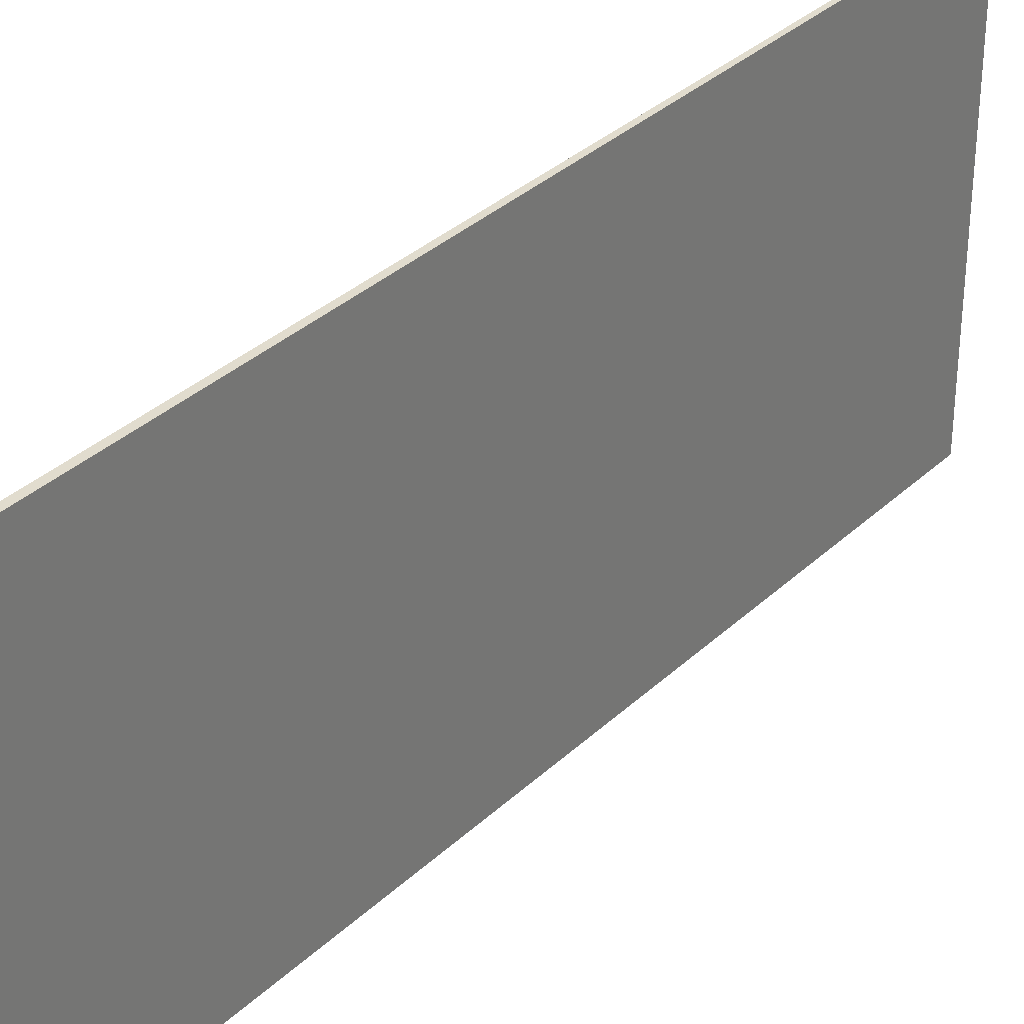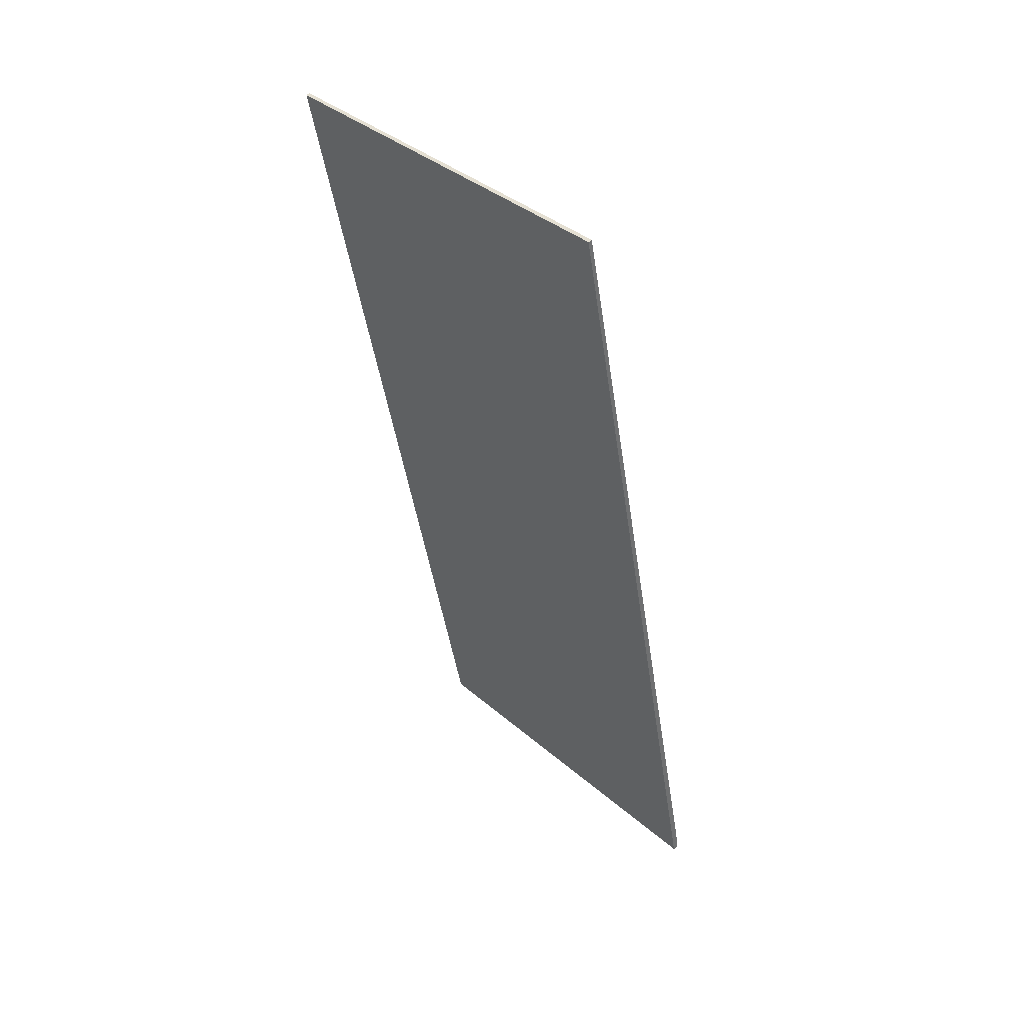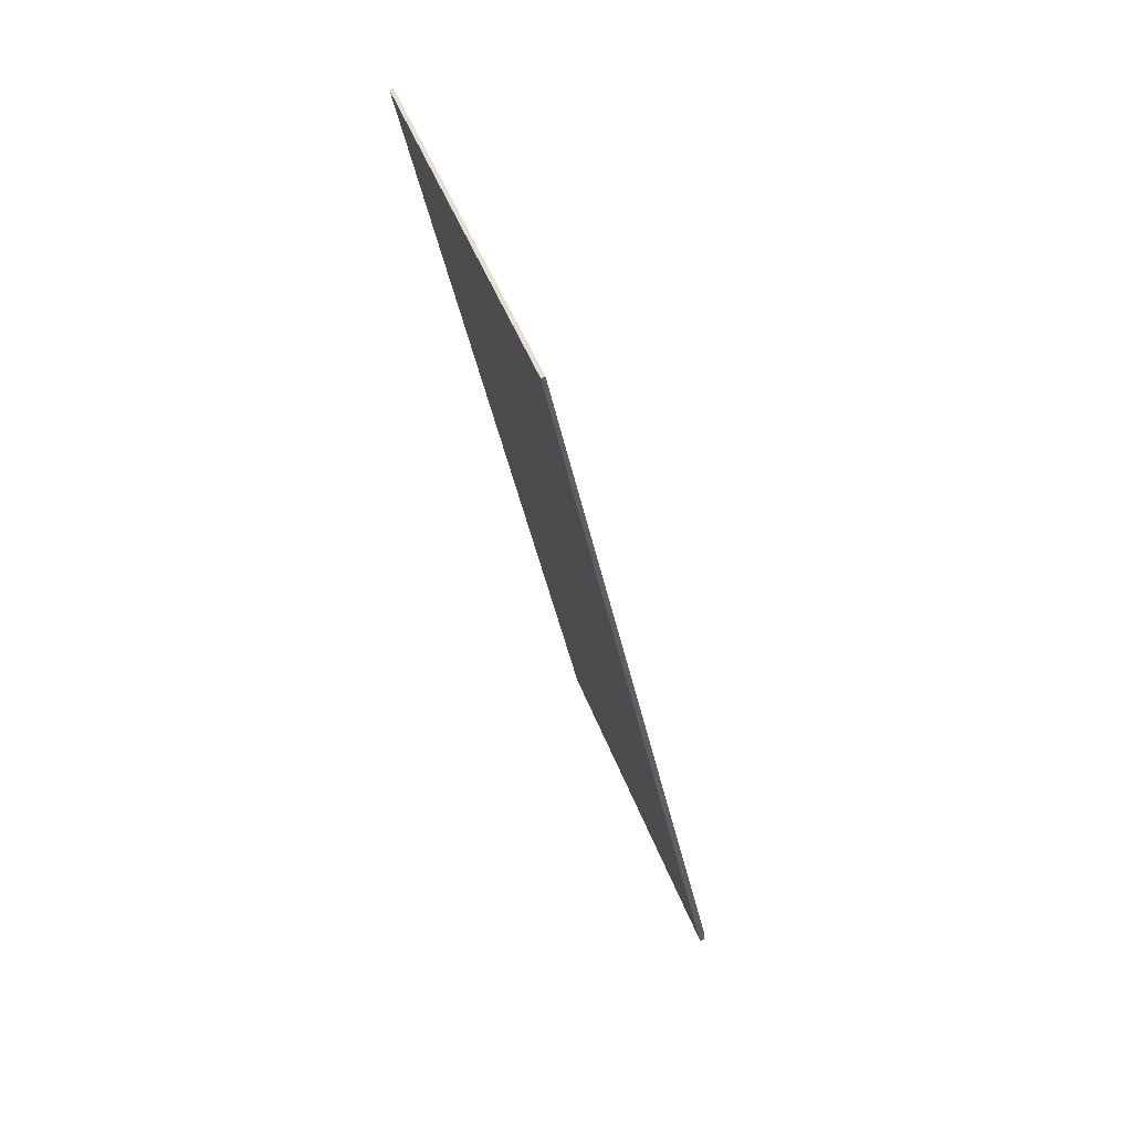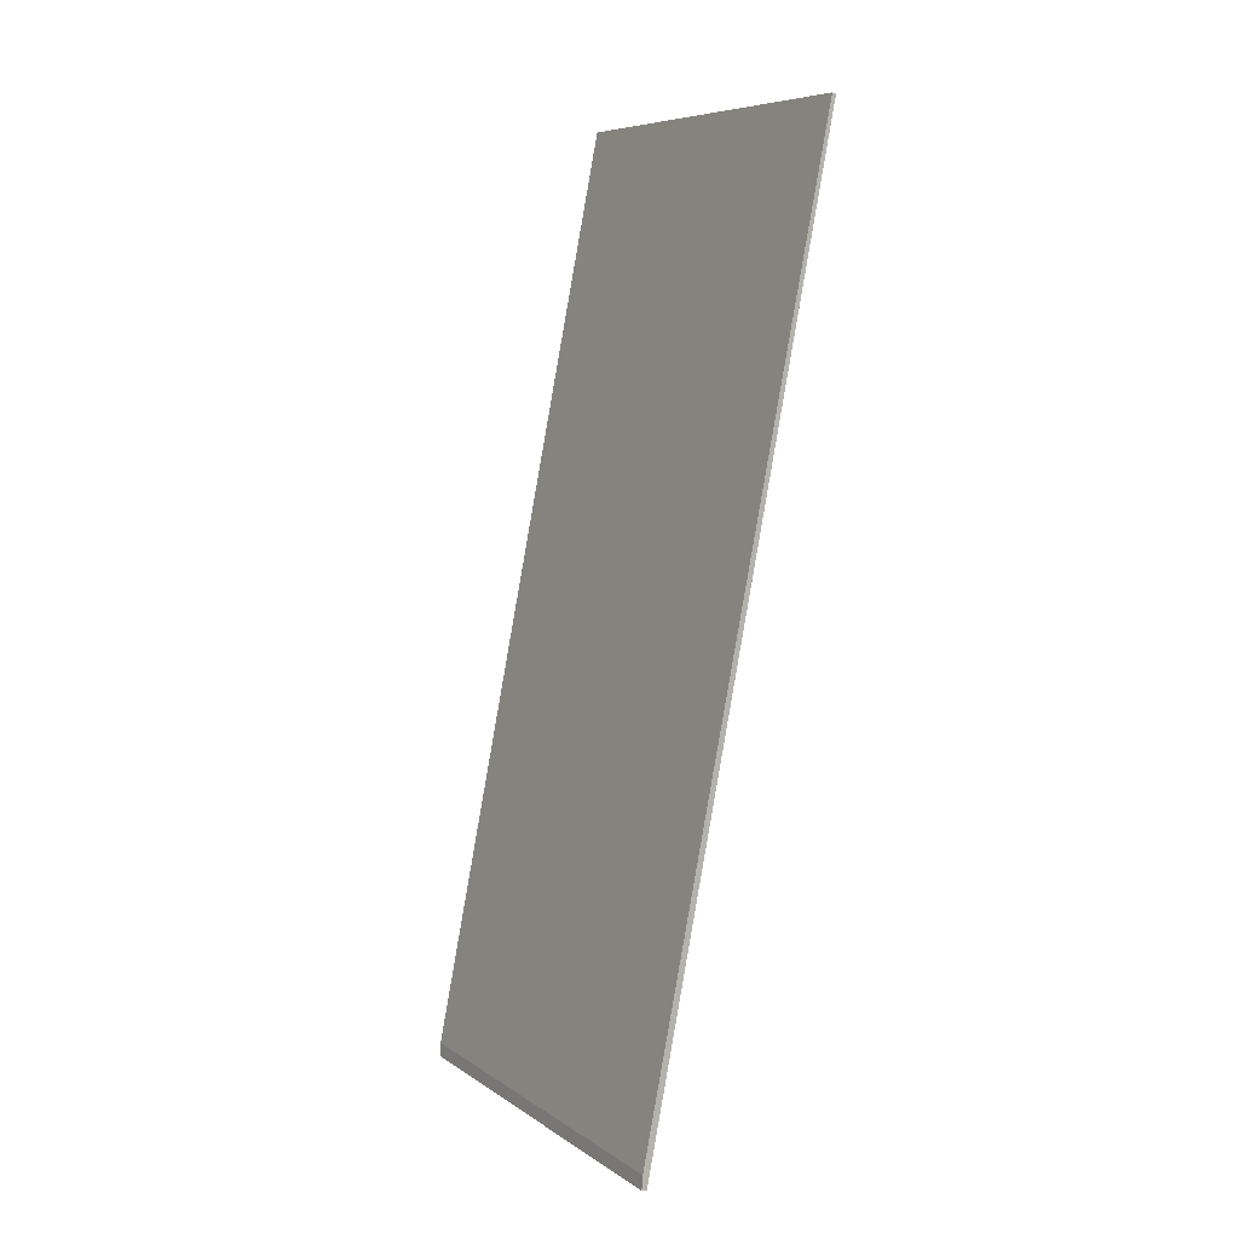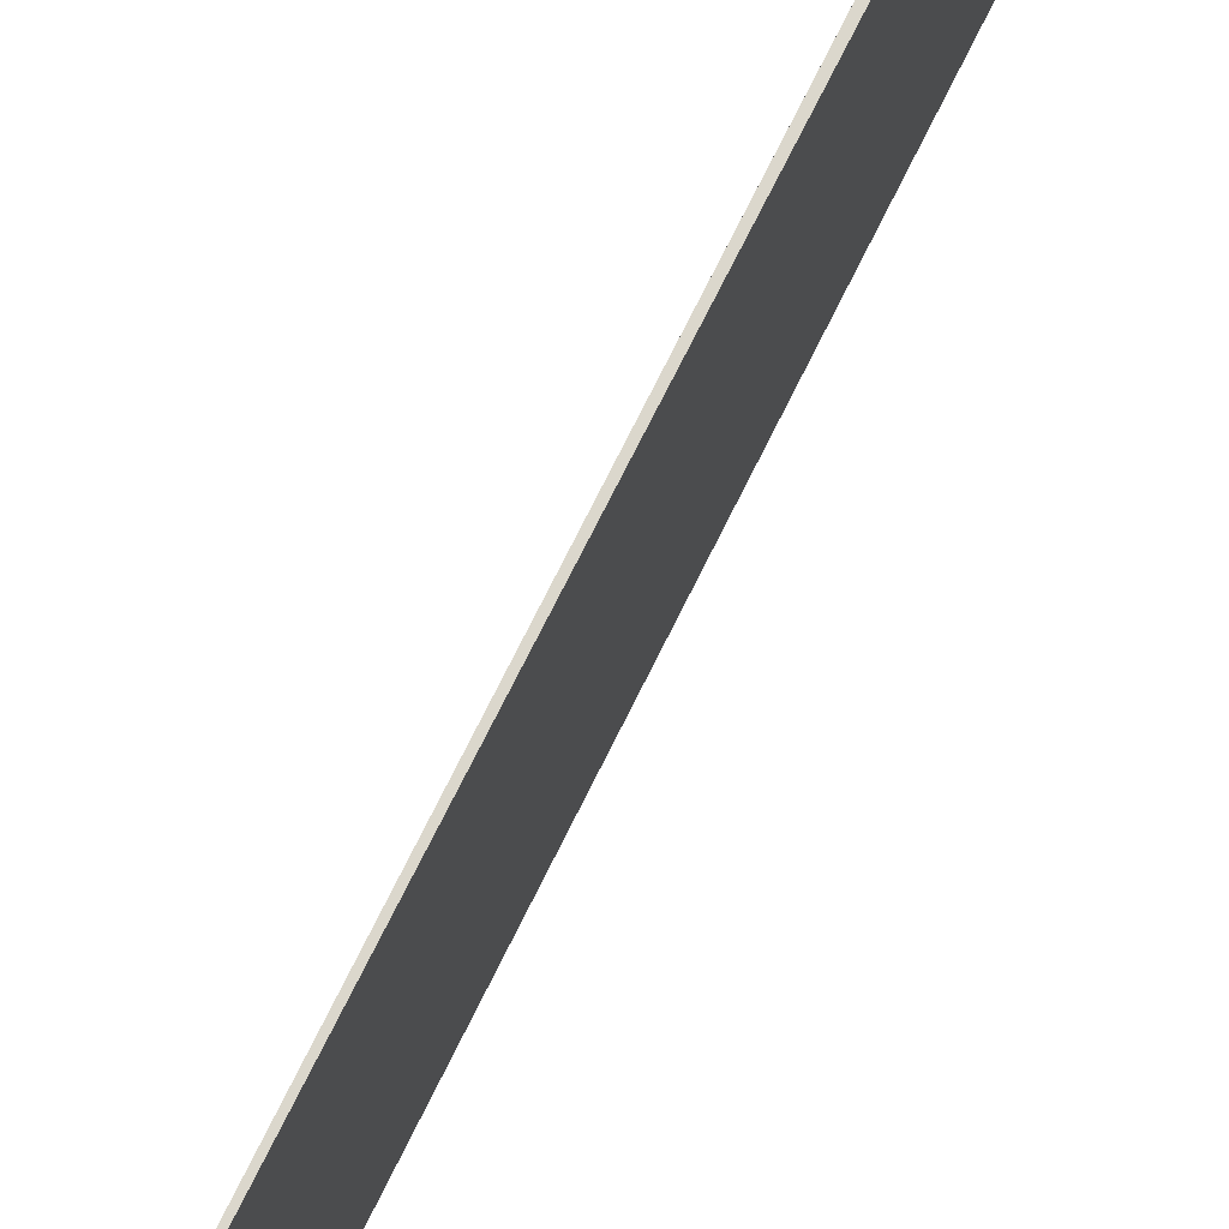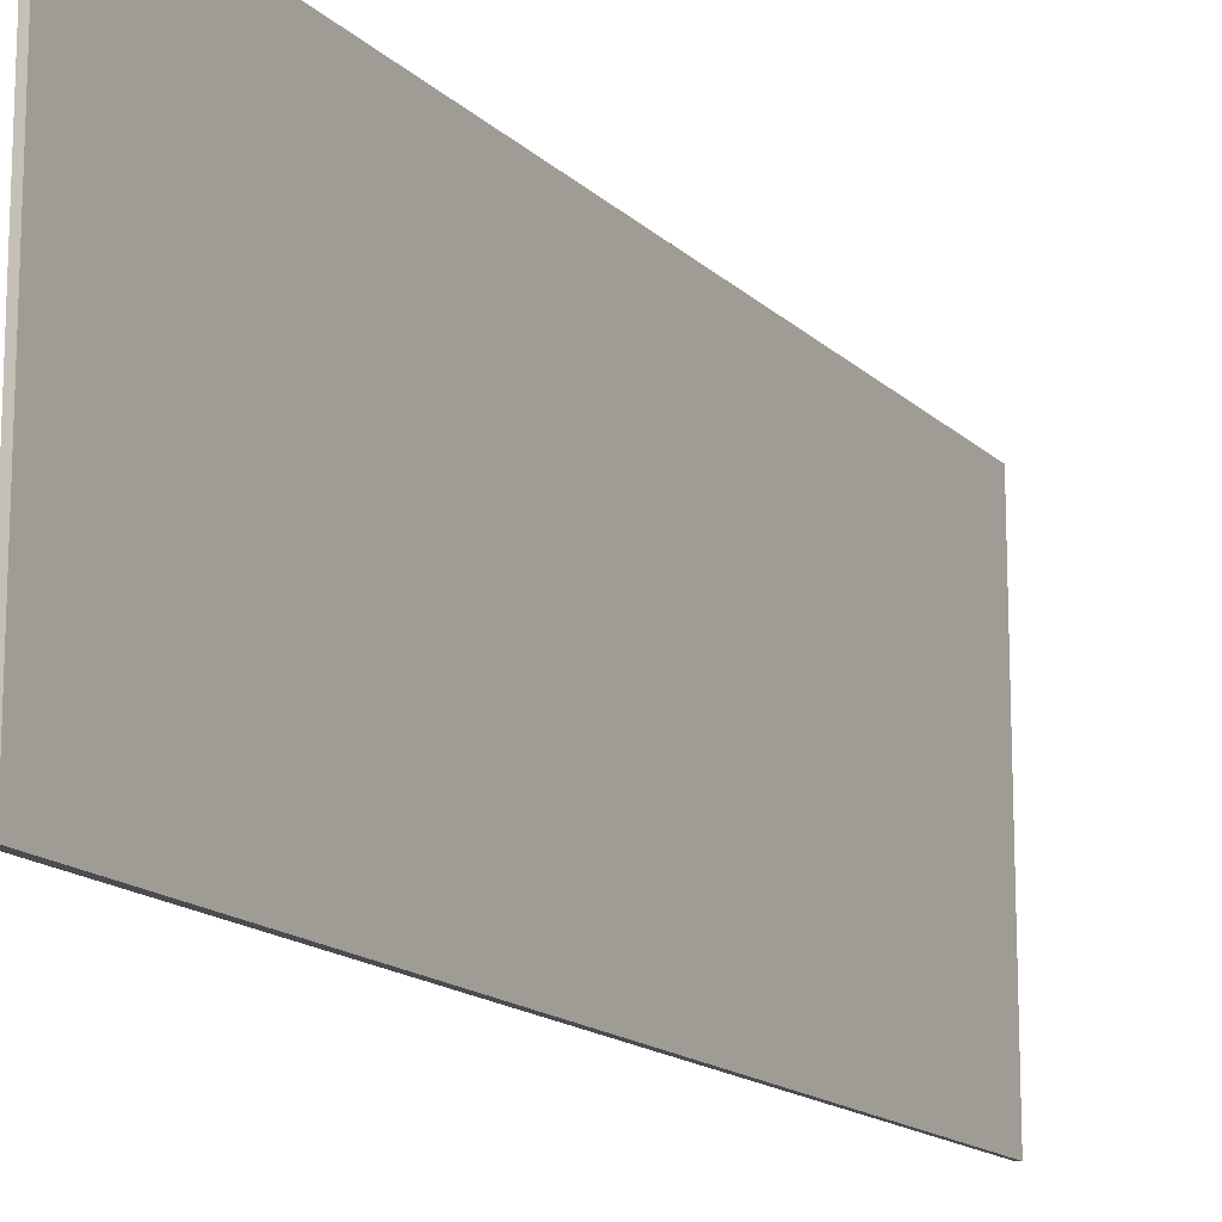
<metadata>
{"format":"obj","ext":"obj","renderer":"f3d","projection":"perspective","resolution":1024,"background":"white","views":[{"elev":34.1,"azim":-152.5,"up":"+Y"},{"elev":38.0,"azim":-42.5,"up":"+Z"},{"elev":48.2,"azim":-20.1,"up":"+Z"},{"elev":7.4,"azim":150.0,"up":"+Z"},{"elev":73.1,"azim":15.0,"up":"+Y"},{"elev":-15.3,"azim":-162.8,"up":"+Y"}]}
</metadata>
<code>
v  0.074 7.619 0.015
v  3.473 7.619 -17.53
v  0 7.619 4.665e-16
v  1.715 7.619 -8.138
v  2.654 7.619 -12.8
v  3.552 7.619 -17.27
v  3.571 7.619 -17.52
v  3.552 1.057e-15 -17.27
v  3.571 1.073e-15 -17.52
v  0.074 -9.185e-19 0.015
v  1.715 4.983e-16 -8.138
v  2.654 7.841e-16 -12.8
v  3.473 1.074e-15 -17.53
v  0 0 0
g defaultobject
f 1 2 3
f 2 1 4
f 2 4 5
f 2 5 6
f 2 6 7
f 8 7 6
f 7 8 9
f 10 4 1
f 4 10 11
f 4 11 5
f 5 11 12
f 5 12 6
f 6 12 8
f 9 2 7
f 2 9 13
f 13 3 2
f 3 13 14
f 14 1 3
f 1 14 10
f 9 14 13
f 14 9 8
f 14 8 12
f 14 12 11
f 14 11 10

</code>
